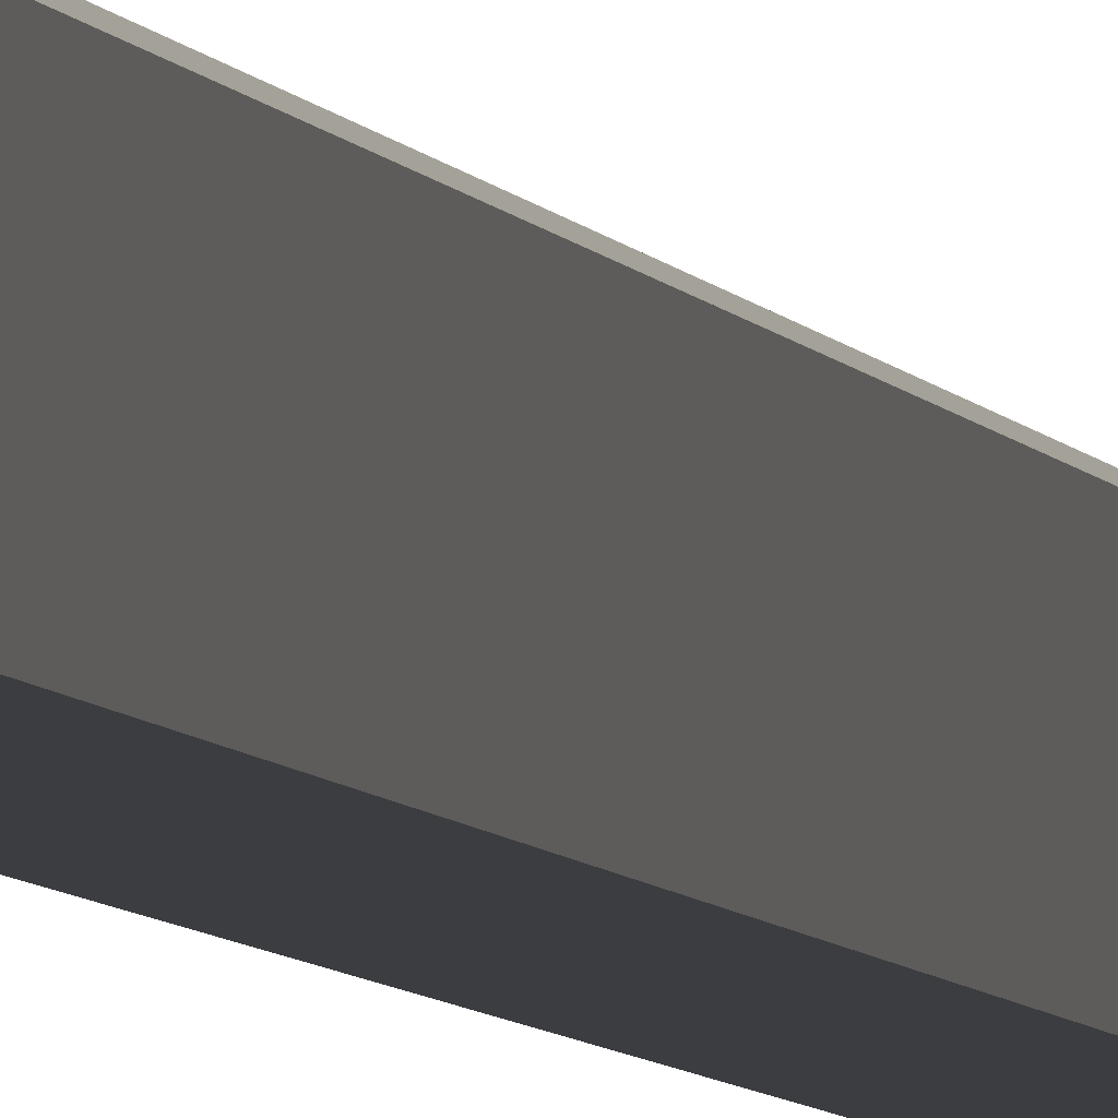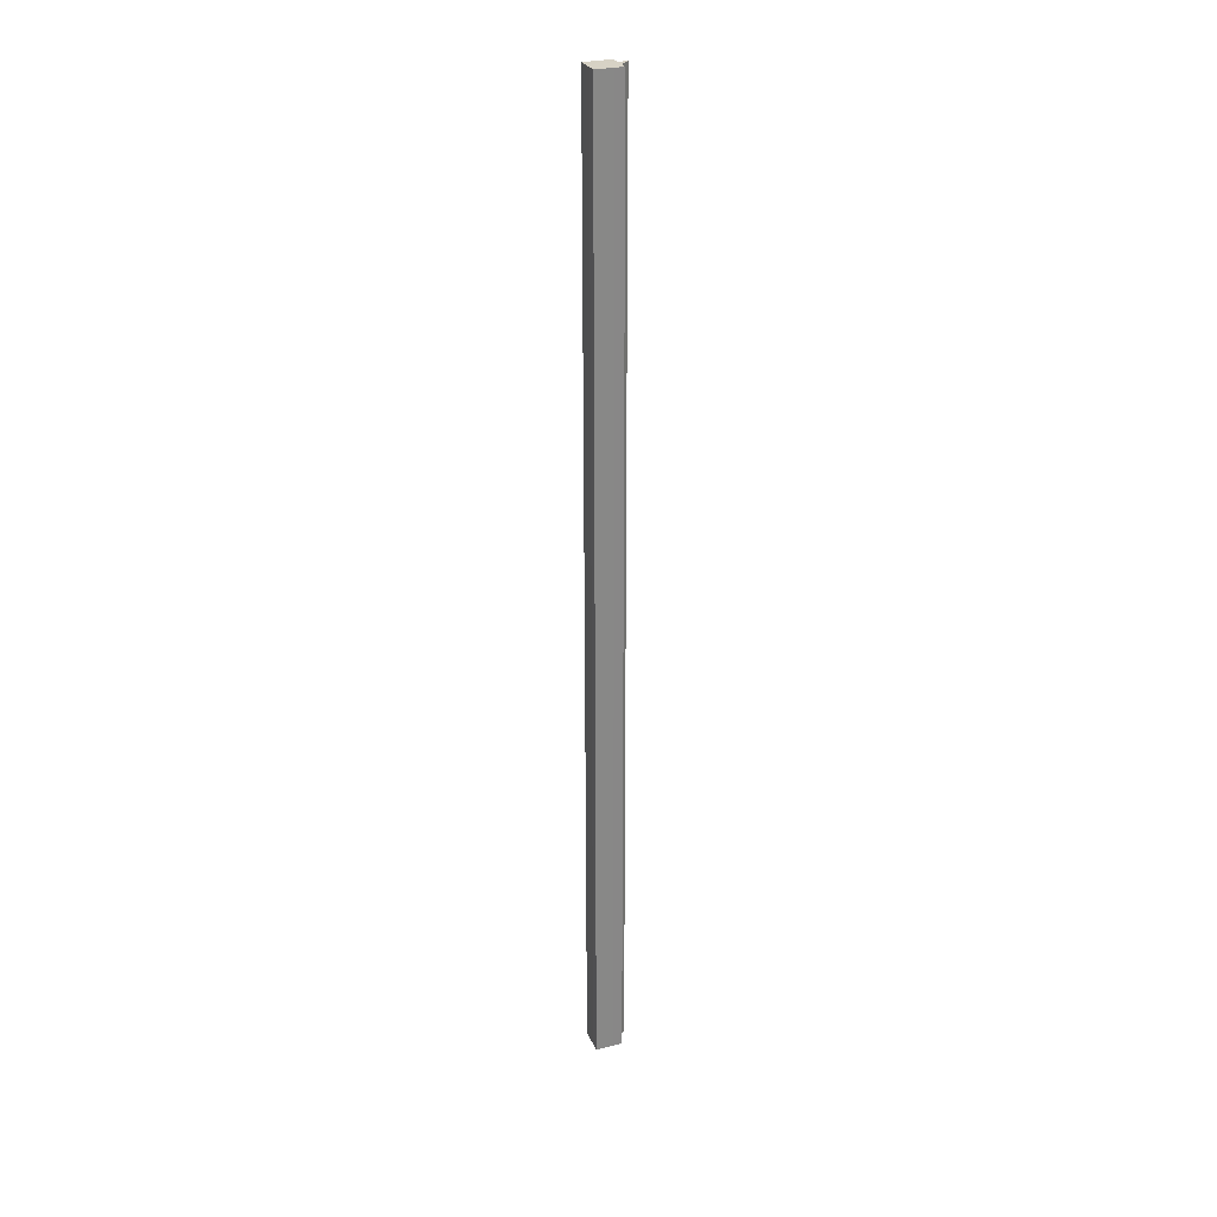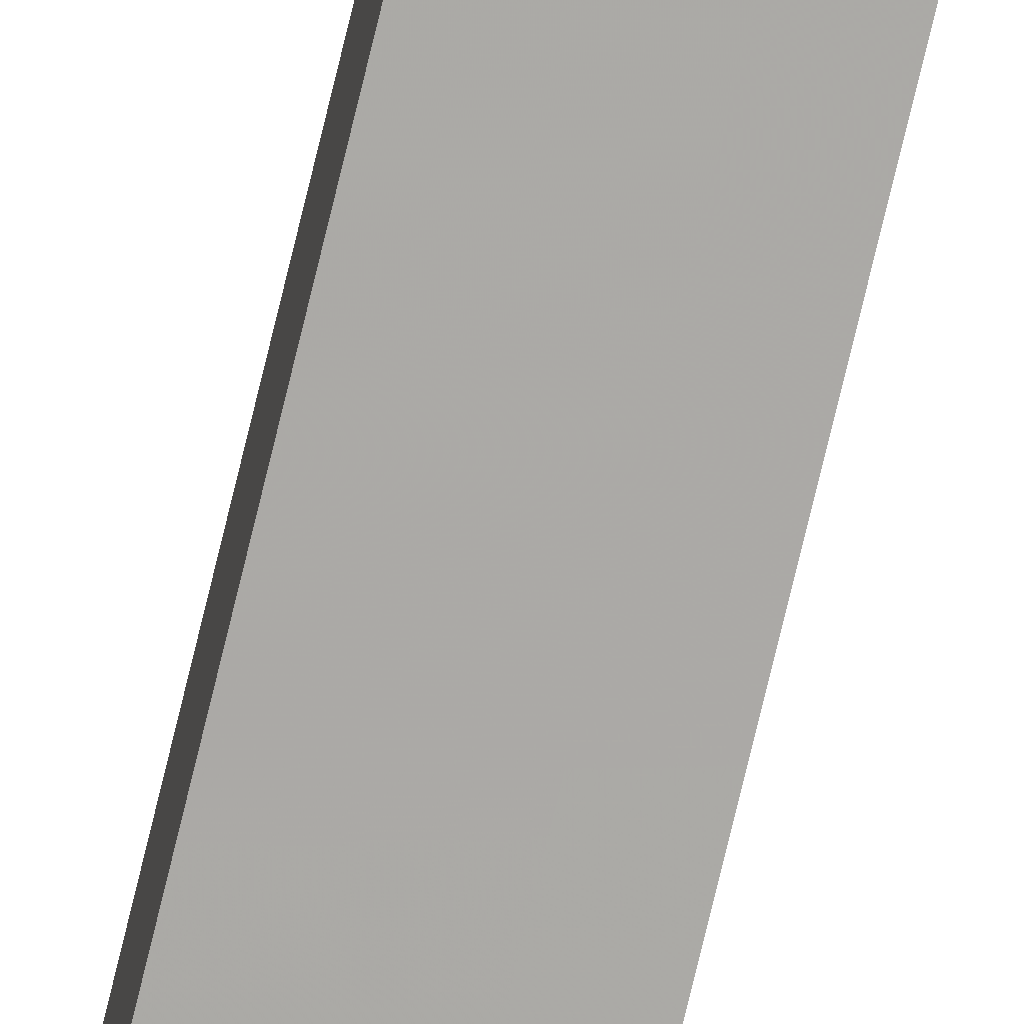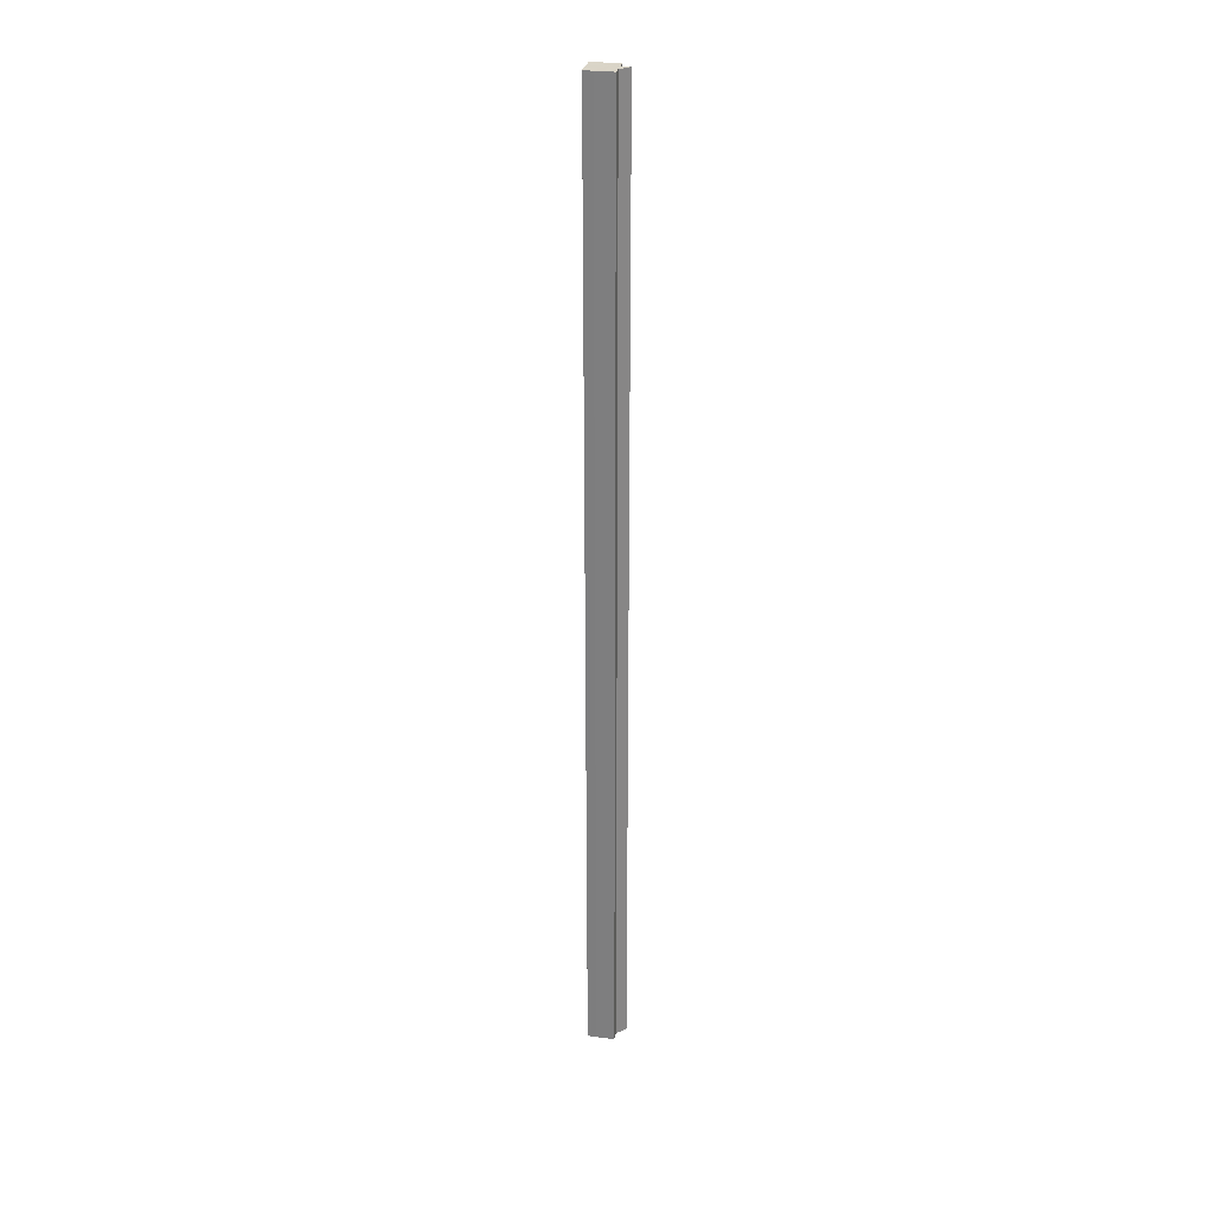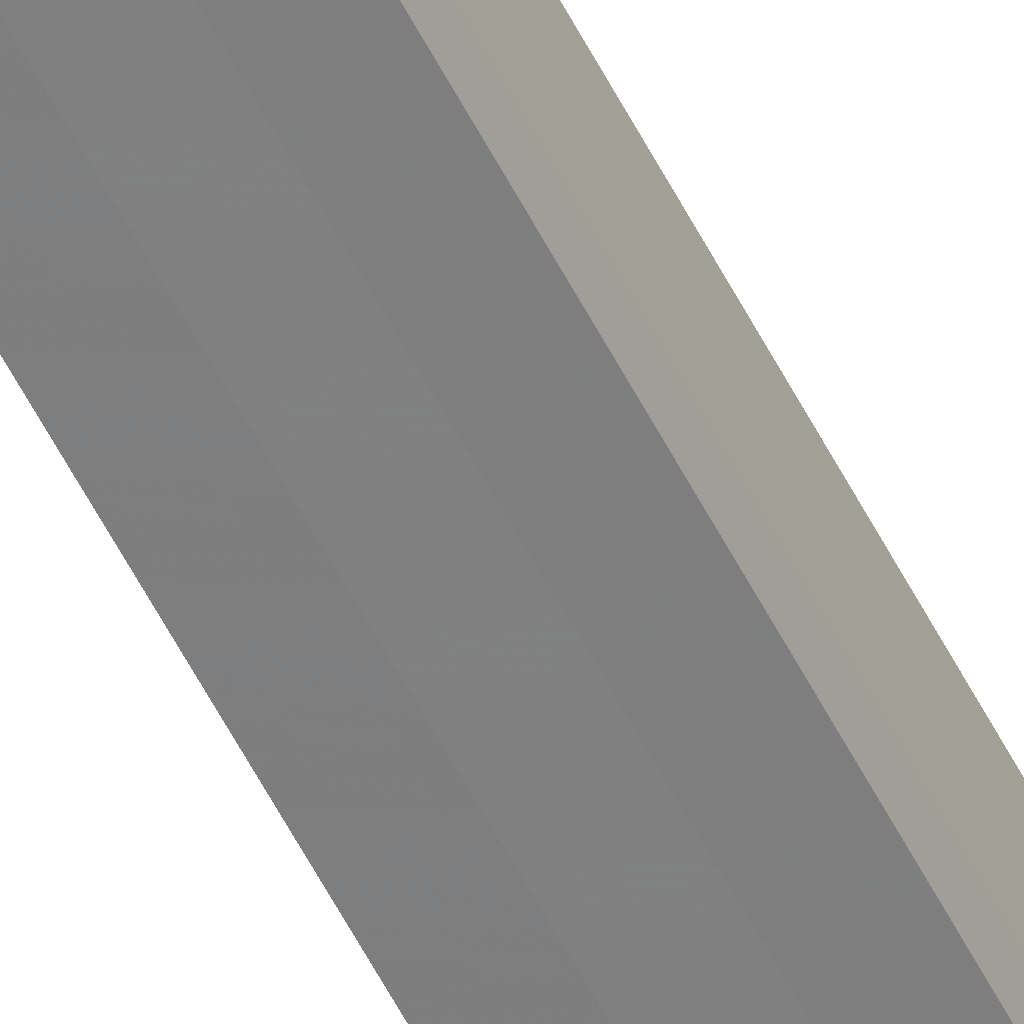
<metadata>
{"format":"obj","ext":"obj","renderer":"f3d","projection":"perspective","resolution":1024,"background":"white","views":[{"elev":-2.7,"azim":7.0,"up":"+Y"},{"elev":27.4,"azim":69.5,"up":"+Z"},{"elev":-75.7,"azim":-13.5,"up":"+Y"},{"elev":28.7,"azim":101.0,"up":"+Z"},{"elev":-59.8,"azim":27.5,"up":"+Y"}]}
</metadata>
<code>
o 2939
v 2226 1884 20
v 2226 1884 20
v 2226 1884 21.07
v 2226 1884 20
v 2226 1884 21.07
v 2226 1884 20
v 2226 1884 21.07
v 2226 1884 20
v 2226 1884 21.07
v 2226 1884 20
v 2226 1884 21.07
v 2226 1884 20
v 2226 1884 21.07
v 2226 1884 20
v 2226 1884 20
v 2226 1884 20
v 2226 1884 20
v 2226 1884 20
v 2226 1884 21.07
v 2226 1884 21.07
v 2226 1884 21.07
v 2226 1884 20
v 2226 1884 20
v 2226 1884 20
v 2226 1884 20
v 2226 1884 21.07
v 2226 1884 20
v 2226 1884 21.07
v 2226 1884 21.07
v 2226 1884 20
v 2226 1884 21.07
v 2226 1884 20
v 2226 1884 20
v 2226 1884 21.07
v 2226 1884 20
v 2226 1884 20
v 2226 1884 20
v 2226 1884 20
v 2226 1884 21.07
v 2226 1884 20
v 2226 1884 21.07
v 2226 1884 20
v 2226 1884 20
v 2226 1884 20
v 2226 1884 20
v 2226 1884 20
v 2226 1884 21.07
v 2226 1884 21.07
v 2226 1884 20
v 2226 1884 20
v 2226 1884 21.07
v 2226 1884 21.07
v 2226 1884 21.07
v 2226 1884 21.07
v 2226 1884 21.07
v 2226 1884 20
v 2226 1884 21.07
v 2226 1884 20
v 2226 1884 20
v 2226 1884 20
v 2226 1884 20
v 2226 1884 21.07
v 2226 1884 20
v 2226 1884 21.07
v 2226 1884 21.07
v 2226 1884 21.07
v 2226 1884 21.07
v 2226 1884 21.07
v 2226 1884 21.07
v 2226 1884 21.07
v 2226 1884 21.07
v 2226 1884 21.07
v 2226 1884 21.07
v 2226 1884 21.07
v 2226 1884 21.07
v 2226 1884 21.07
v 2226 1884 21.07
v 2226 1884 20
v 2226 1884 20
v 2226 1884 21.07
f 1 2 3
f 4 1 5
f 6 4 7
f 7 8 9
f 9 10 11
f 11 12 13
f 14 12 15
f 14 16 12
f 14 15 17
f 14 18 16
f 19 18 20
f 21 22 19
f 23 24 21
f 24 25 26
f 14 17 27
f 28 27 29
f 14 27 30
f 31 32 28
f 14 30 33
f 34 35 31
f 36 37 34
f 37 38 39
f 38 40 41
f 14 33 42
f 14 42 43
f 14 43 44
f 14 44 45
f 14 45 46
f 47 45 48
f 49 50 47
f 51 46 52
f 53 42 54
f 55 56 53
f 57 58 55
f 59 60 57
f 60 61 62
f 61 63 64
f 65 52 66
f 65 66 67
f 65 67 68
f 65 68 69
f 65 69 70
f 65 70 71
f 65 71 72
f 65 72 73
f 65 73 74
f 65 74 75
f 65 75 76
f 65 76 77
f 78 79 80

</code>
